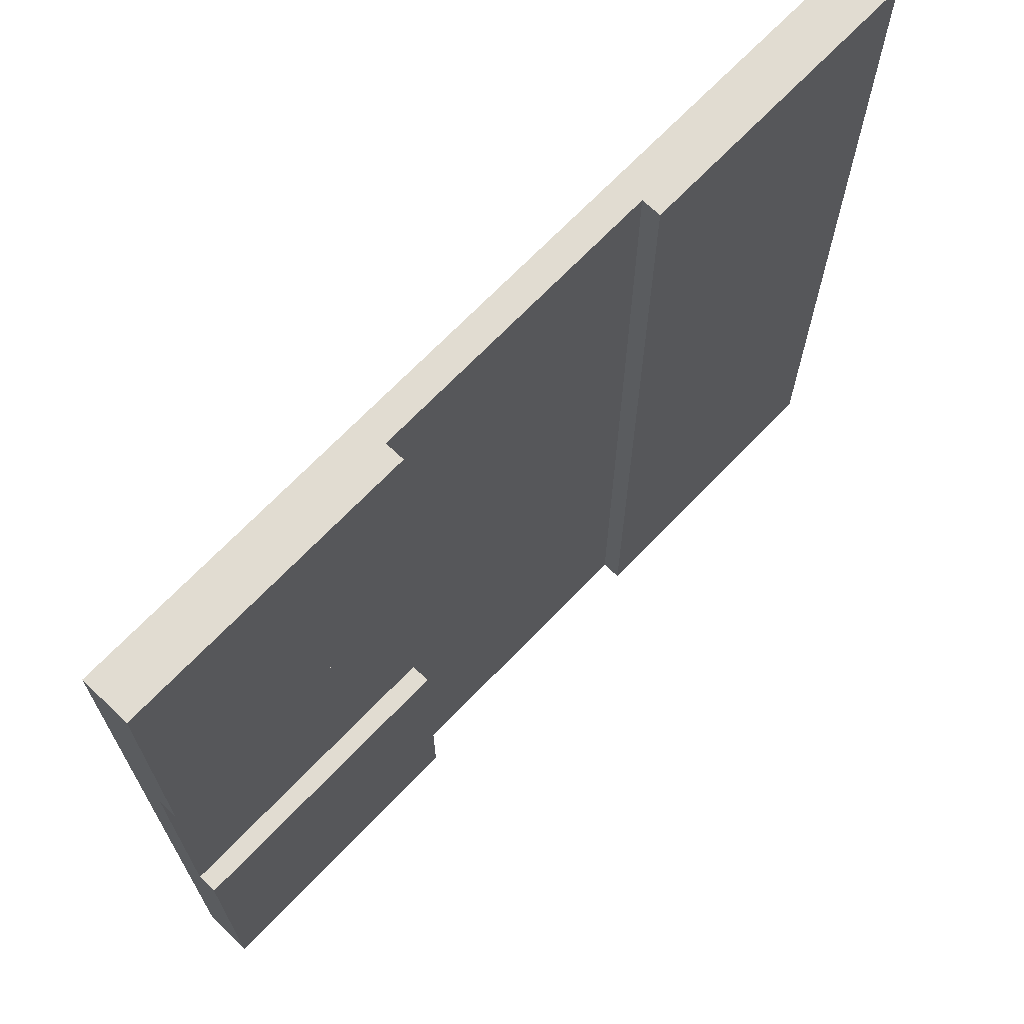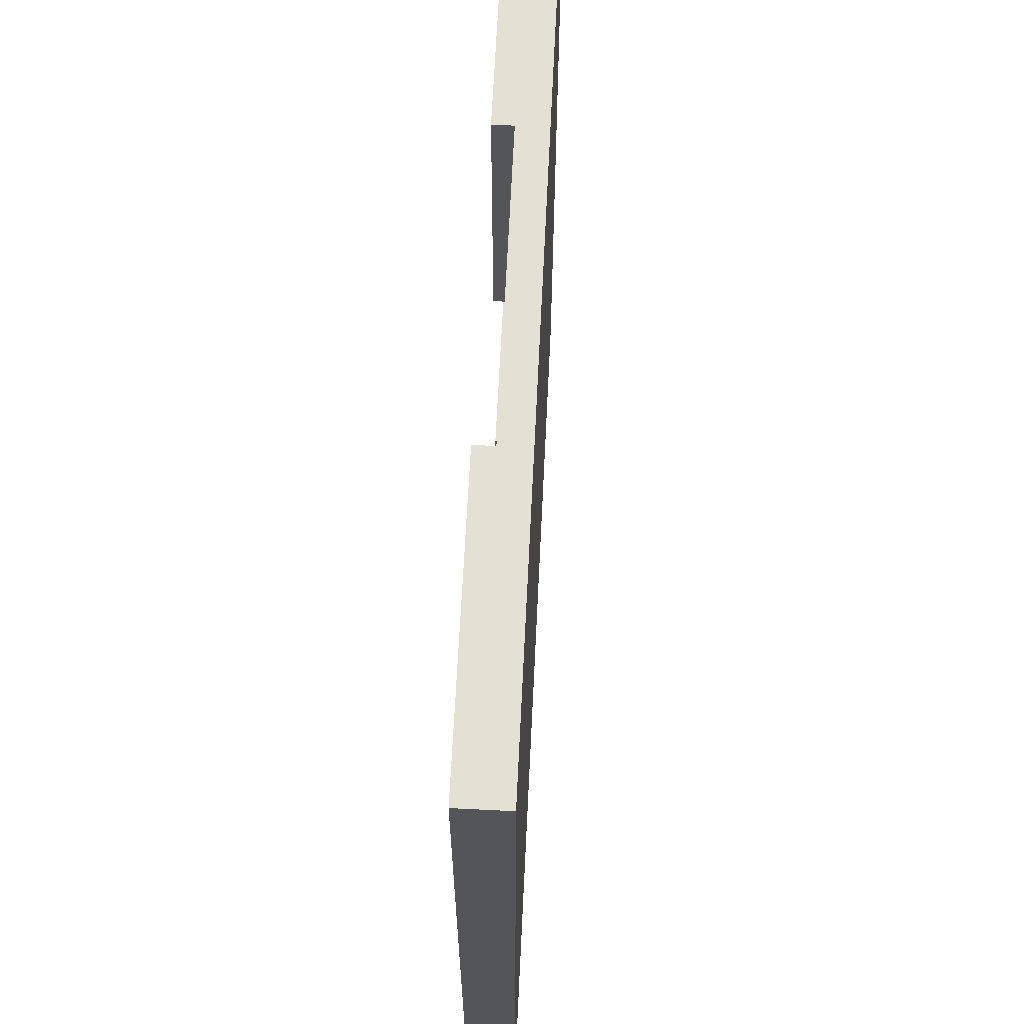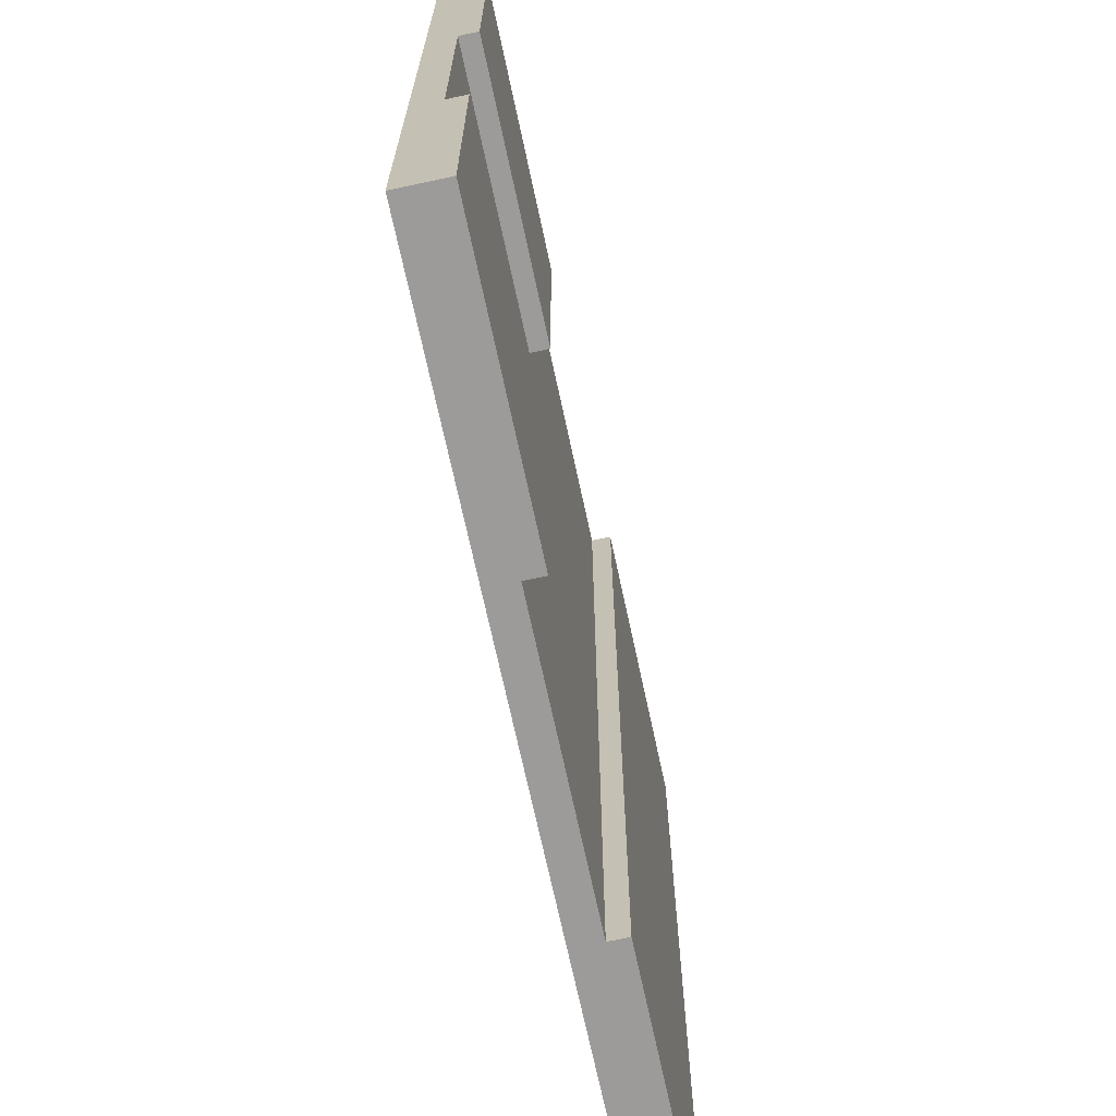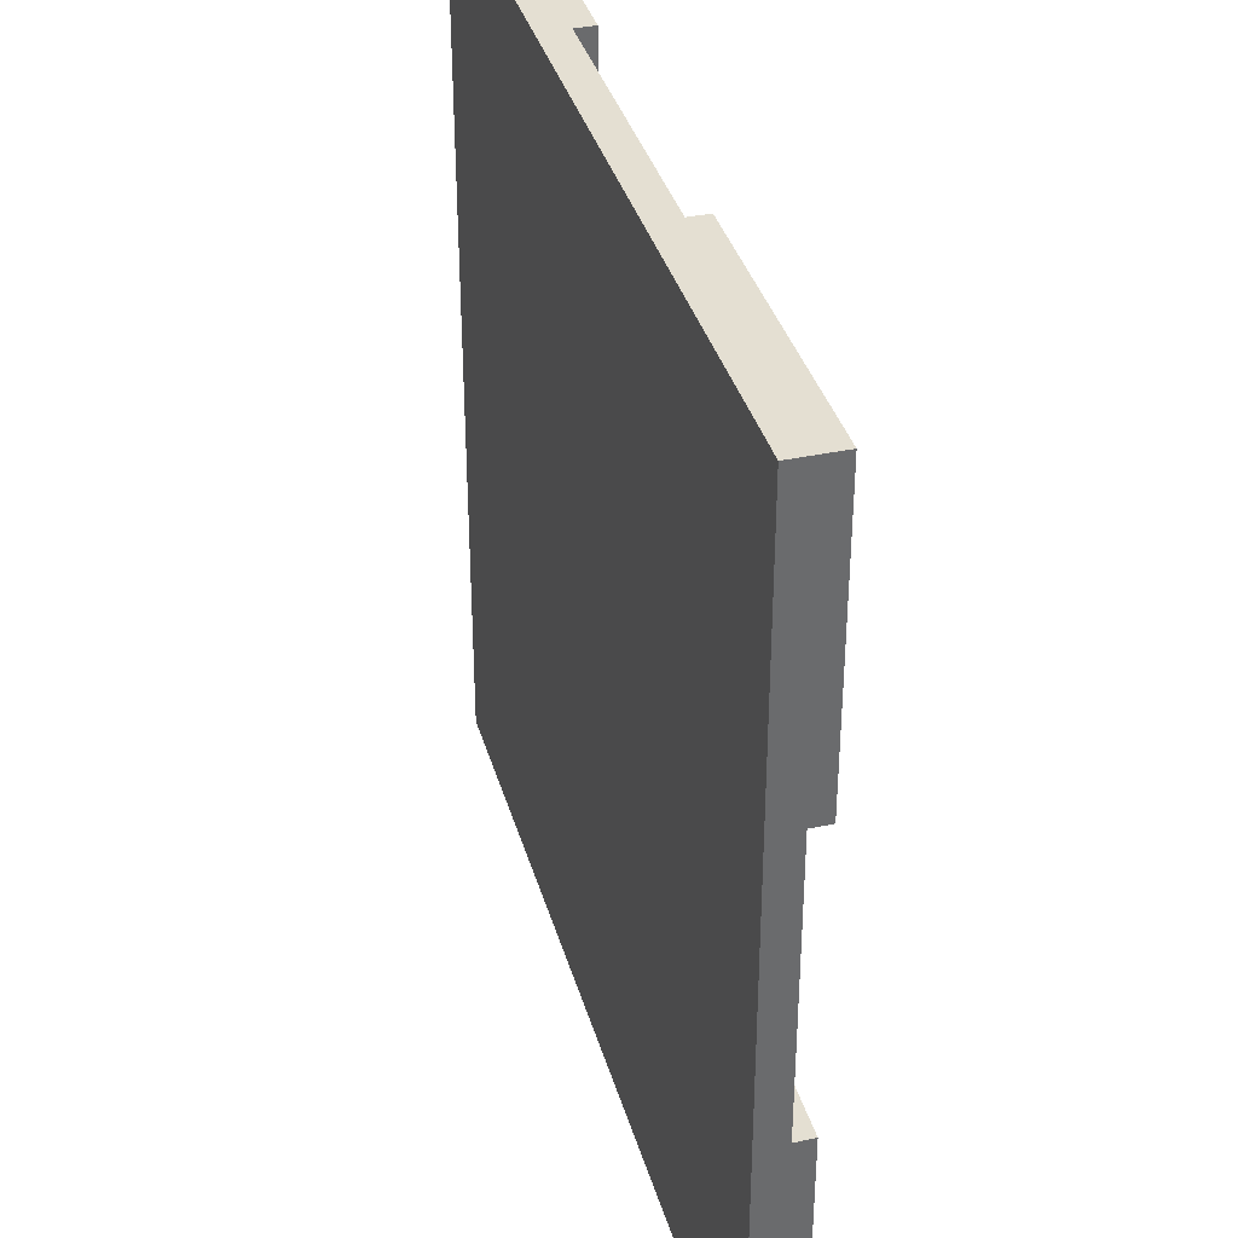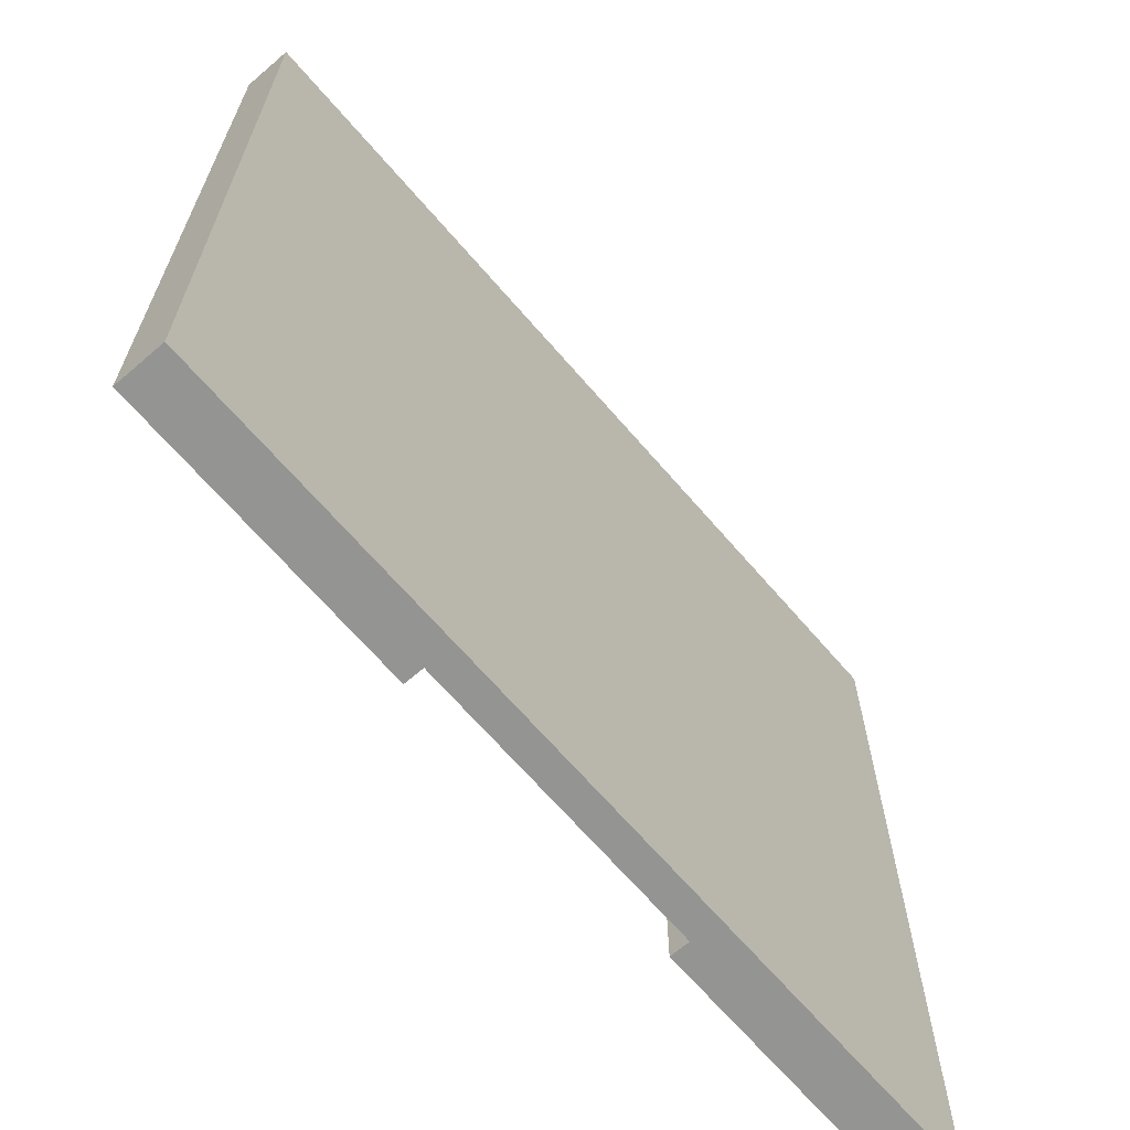
<metadata>
{"format":"obj","ext":"obj","renderer":"f3d","projection":"perspective","resolution":1024,"background":"white","views":[{"elev":69.3,"azim":133.8,"up":"+Z"},{"elev":65.3,"azim":-87.2,"up":"+Z"},{"elev":-69.8,"azim":102.1,"up":"+Z"},{"elev":36.9,"azim":74.5,"up":"+Z"},{"elev":-67.0,"azim":-49.3,"up":"+Z"}]}
</metadata>
<code>
o
v -9 -0.5 9
v -9 -0.5 -9
v -9 0.1 9
v -9 0.1 -9
v -9 0.5 9
v -9 0.5 -9
v 3 0.1 9
v 3 0.1 3
v 3 0.1 -3
v 3 0.1 -9
v 3 0.5 9
v 3 0.5 3
v 3 0.5 -3
v 3 0.5 -9
v -3 0.1 9
v -3 0.1 -9
v -3 0.5 9
v -3 0.5 -9
v 9 -0.5 9
v 9 -0.5 -9
v 9 0.1 9
v 9 0.1 3
v 9 0.1 -3
v 9 0.1 -9
v 9 0.5 9
v 9 0.5 3
v 9 0.5 -3
v 9 0.5 -9
v -9 -0.5 9
v -9 0.1 9
v -9 0.5 9
v -3 0.1 9
v -3 0.5 9
v 3 0.1 9
v 3 0.5 9
v 9 -0.5 9
v 9 0.1 9
v 9 0.5 9
v 3 0.1 -3
v 3 0.5 -3
v 9 0.1 -3
v 9 0.5 -3
v 3 0.1 3
v 3 0.5 3
v 9 0.1 3
v 9 0.5 3
v -9 -0.5 -9
v -9 0.1 -9
v -9 0.5 -9
v -3 0.1 -9
v -3 0.5 -9
v 3 0.1 -9
v 3 0.5 -9
v 9 -0.5 -9
v 9 0.1 -9
v 9 0.5 -9
v -9 -0.5 9
v 9 -0.5 9
v -9 -0.5 -9
v 9 -0.5 -9
v -3 0.1 9
v 3 0.1 9
v 3 0.1 3
v 9 0.1 3
v 3 0.1 -3
v 9 0.1 -3
v -3 0.1 -9
v 3 0.1 -9
v -9 0.5 9
v -3 0.5 9
v 3 0.5 9
v 9 0.5 9
v 3 0.5 3
v 9 0.5 3
v 3 0.5 -3
v 9 0.5 -3
v -9 0.5 -9
v -3 0.5 -9
v 3 0.5 -9
v 9 0.5 -9
f 3 2 1
f 4 2 3
f 5 4 3
f 6 4 5
f 11 8 7
f 12 8 11
f 13 10 9
f 14 10 13
f 15 16 17
f 17 16 18
f 19 20 21
f 21 20 22
f 22 20 23
f 23 20 24
f 21 22 25
f 25 22 26
f 23 24 27
f 27 24 28
f 32 30 29
f 32 31 30
f 33 31 32
f 34 32 29
f 36 34 29
f 37 35 34
f 37 34 36
f 38 35 37
f 41 40 39
f 42 40 41
f 43 44 45
f 45 44 46
f 47 48 50
f 48 49 50
f 50 49 51
f 47 50 52
f 47 52 54
f 52 53 55
f 54 52 55
f 55 53 56
f 59 58 57
f 60 58 59
f 61 62 63
f 61 63 65
f 63 64 65
f 65 64 66
f 61 65 67
f 67 65 68
f 71 72 73
f 73 72 74
f 69 70 77
f 77 70 78
f 75 76 79
f 79 76 80

</code>
